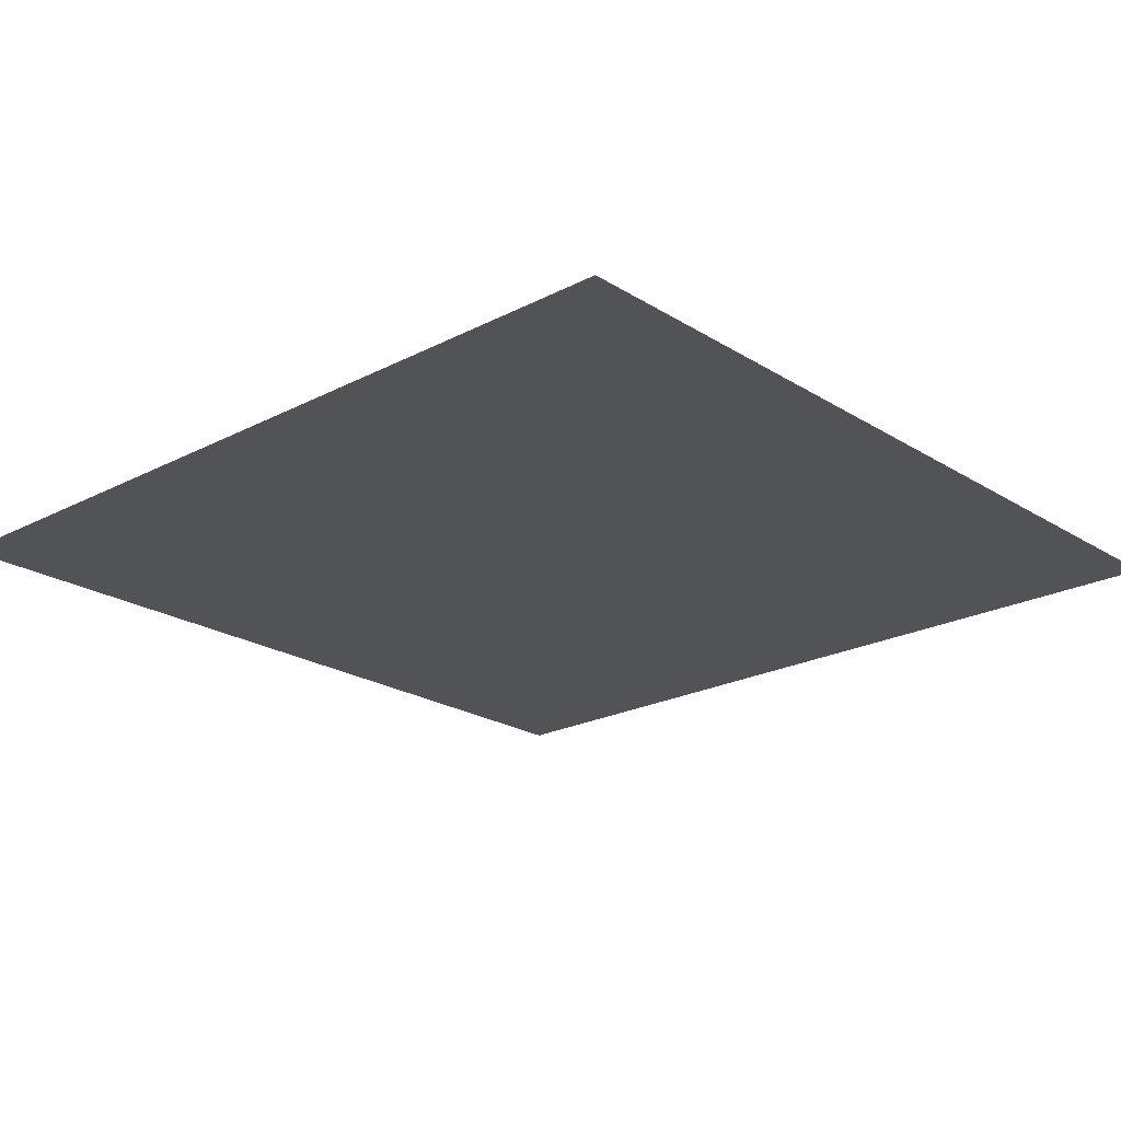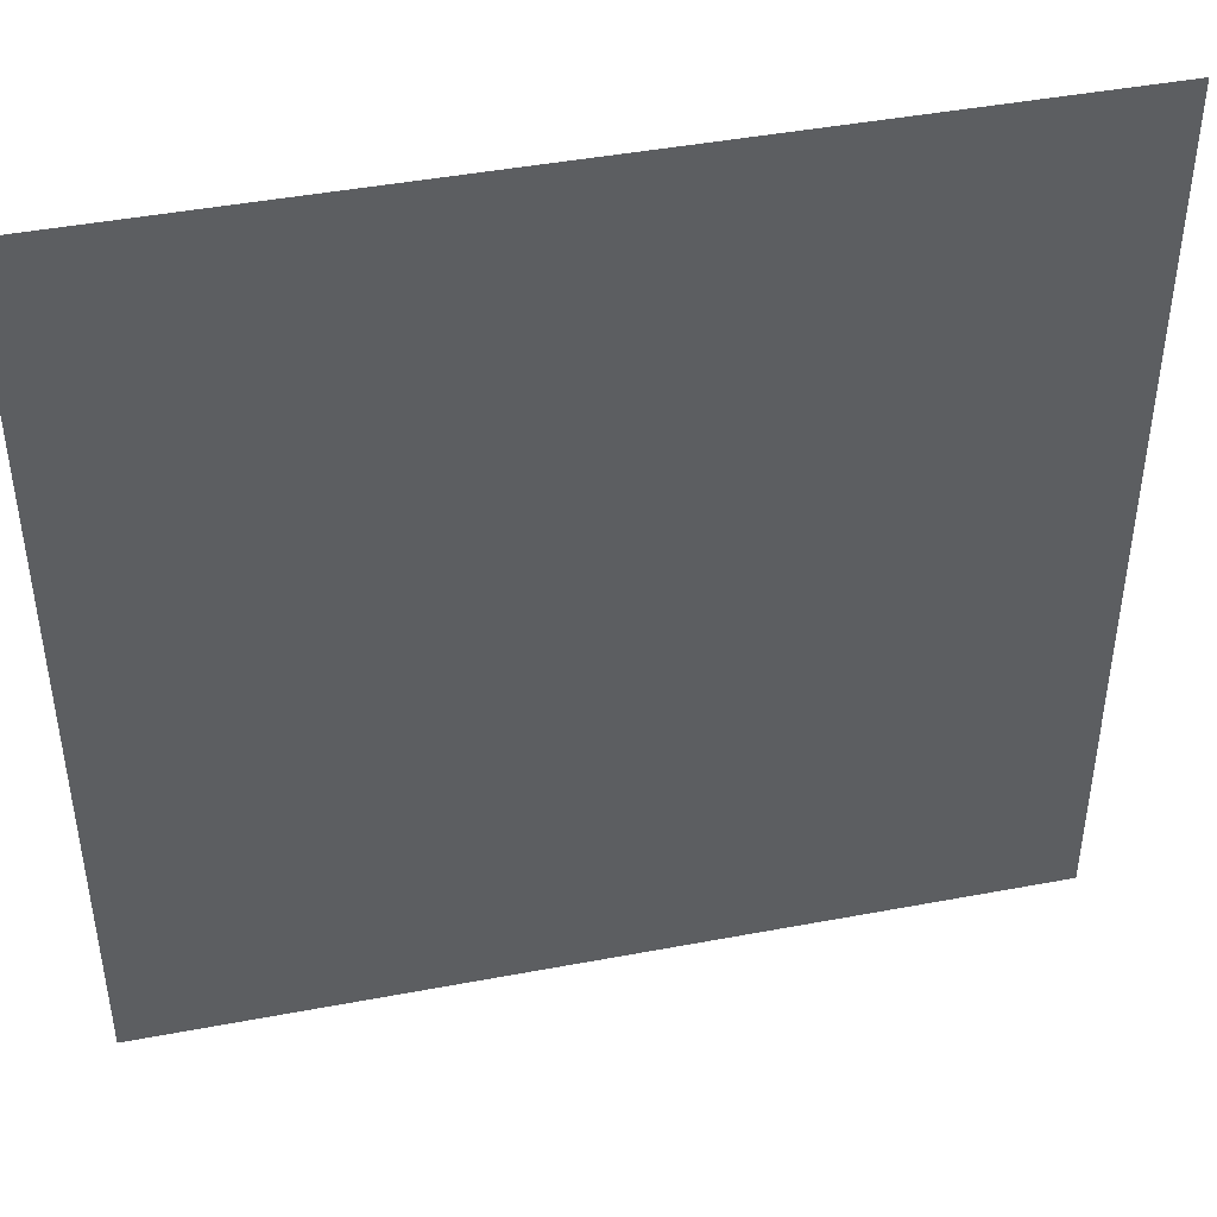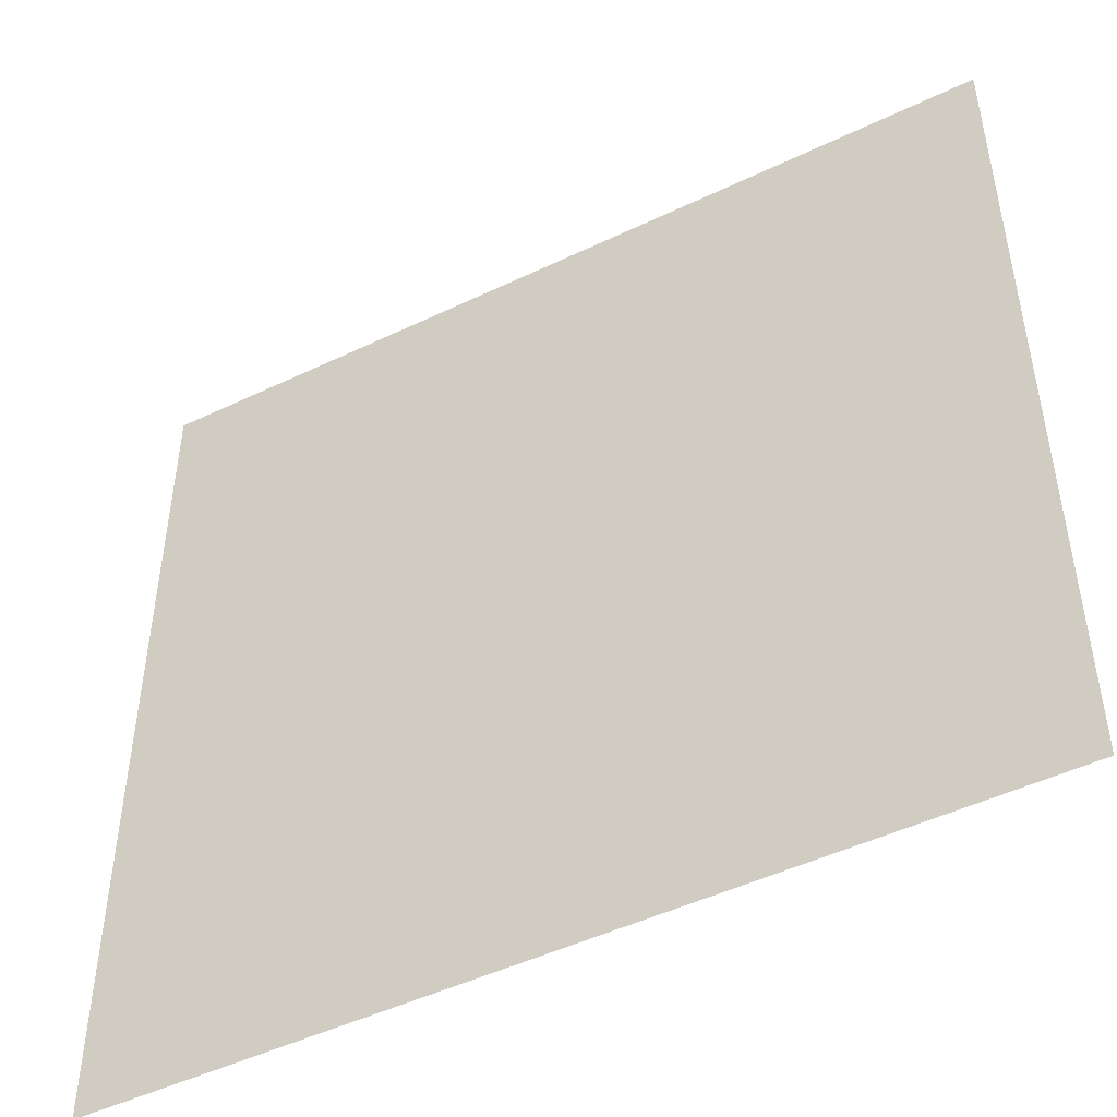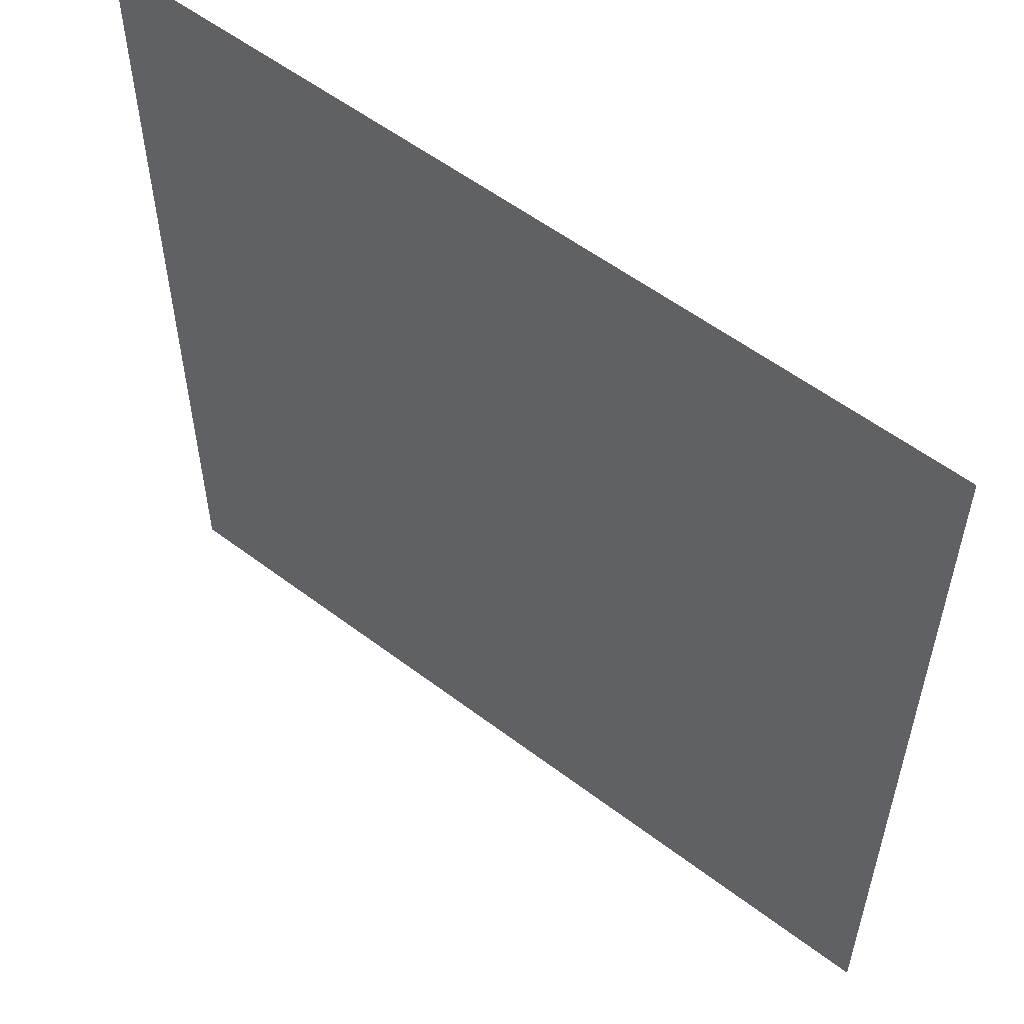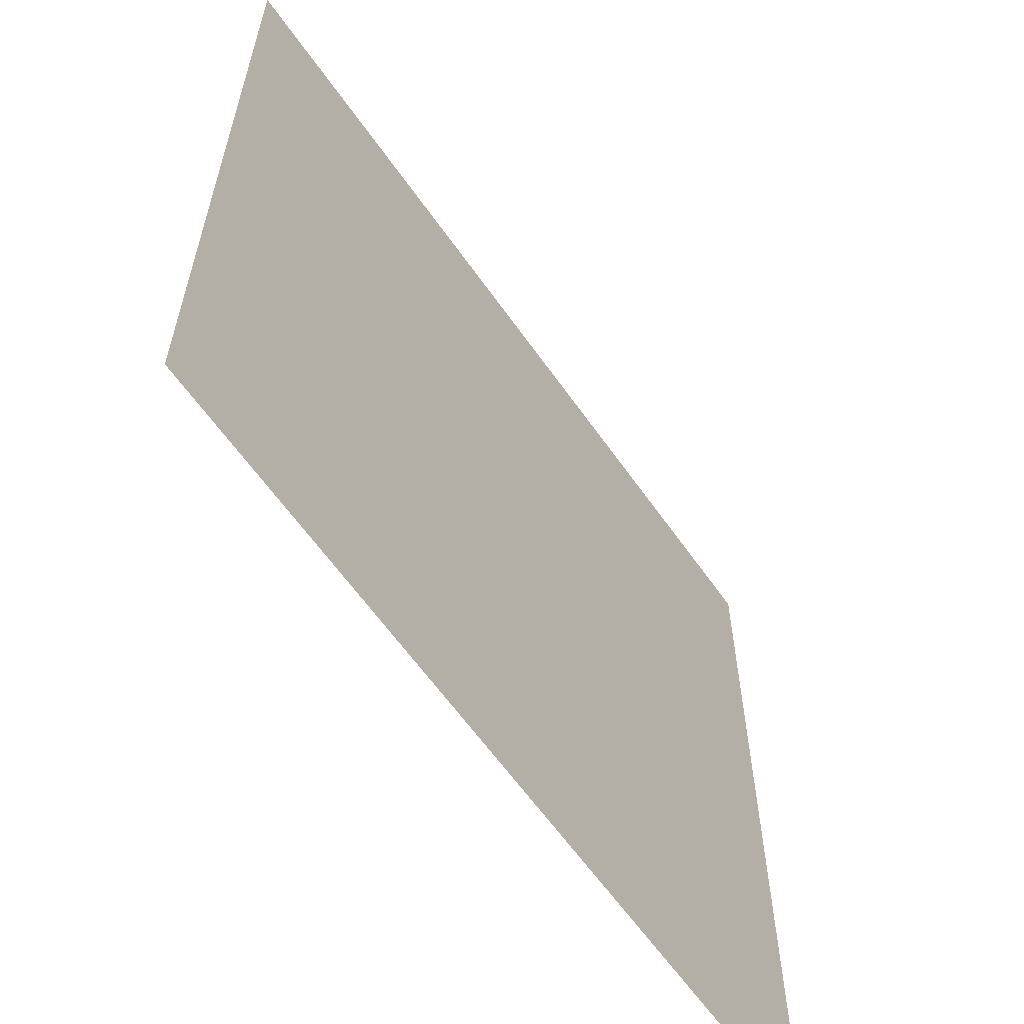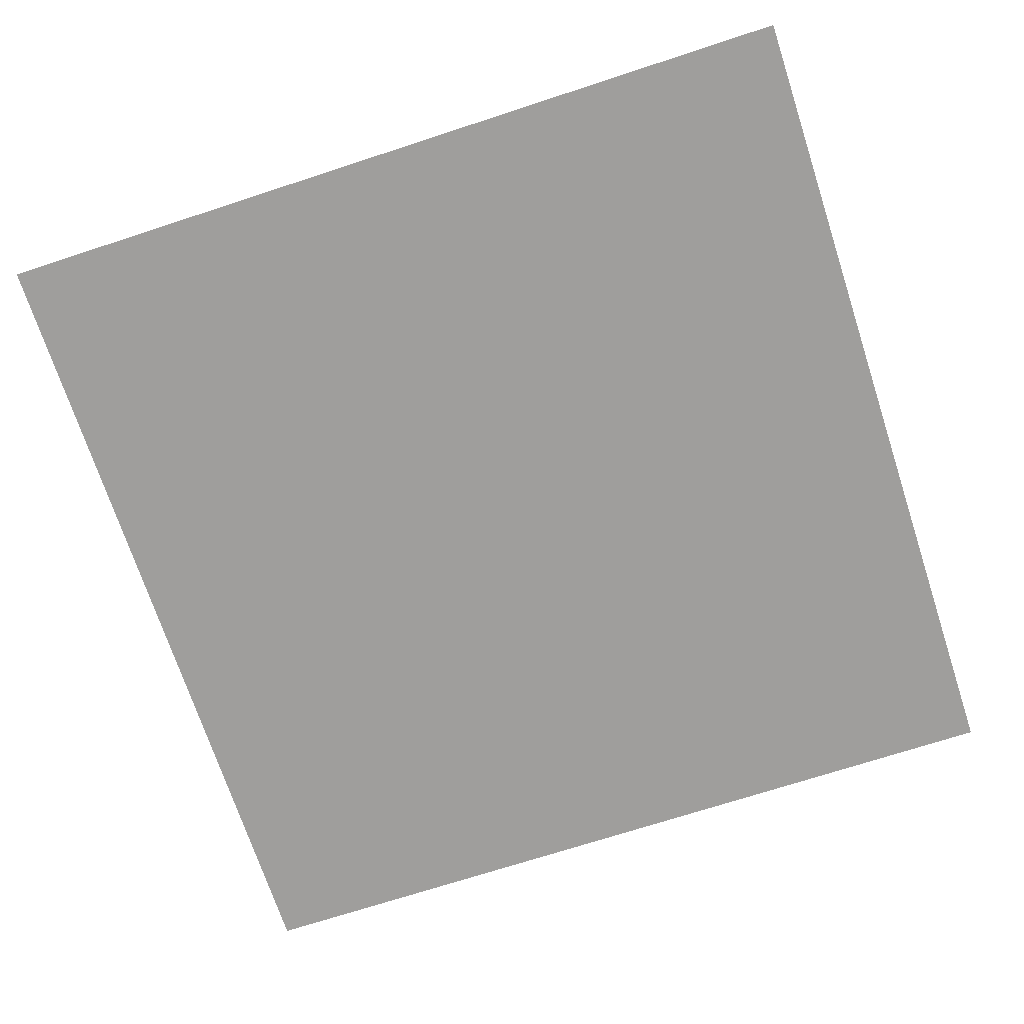
<metadata>
{"format":"obj","ext":"obj","renderer":"f3d","projection":"perspective","resolution":1024,"background":"white","views":[{"elev":-21.8,"azim":42.4,"up":"+Z"},{"elev":44.5,"azim":167.6,"up":"+Y"},{"elev":-48.3,"azim":28.2,"up":"+Y"},{"elev":55.9,"azim":38.5,"up":"+Y"},{"elev":-61.5,"azim":-55.1,"up":"+Y"},{"elev":-71.0,"azim":-161.9,"up":"+Z"}]}
</metadata>
<code>
v 0.1 0.1 0
v 0.05 0.1 0
v 0 0.1 0
v 0.1 0.05 0
v 0.05 0.05 0
v 0 0.05 0
v 0.1 0 0
v 0.05 0 0
v 0 0 0
f 1 2 4
f 2 5 4
f 2 3 5
f 3 6 5
f 4 5 7
f 5 8 7
f 5 6 8
f 6 9 8

</code>
